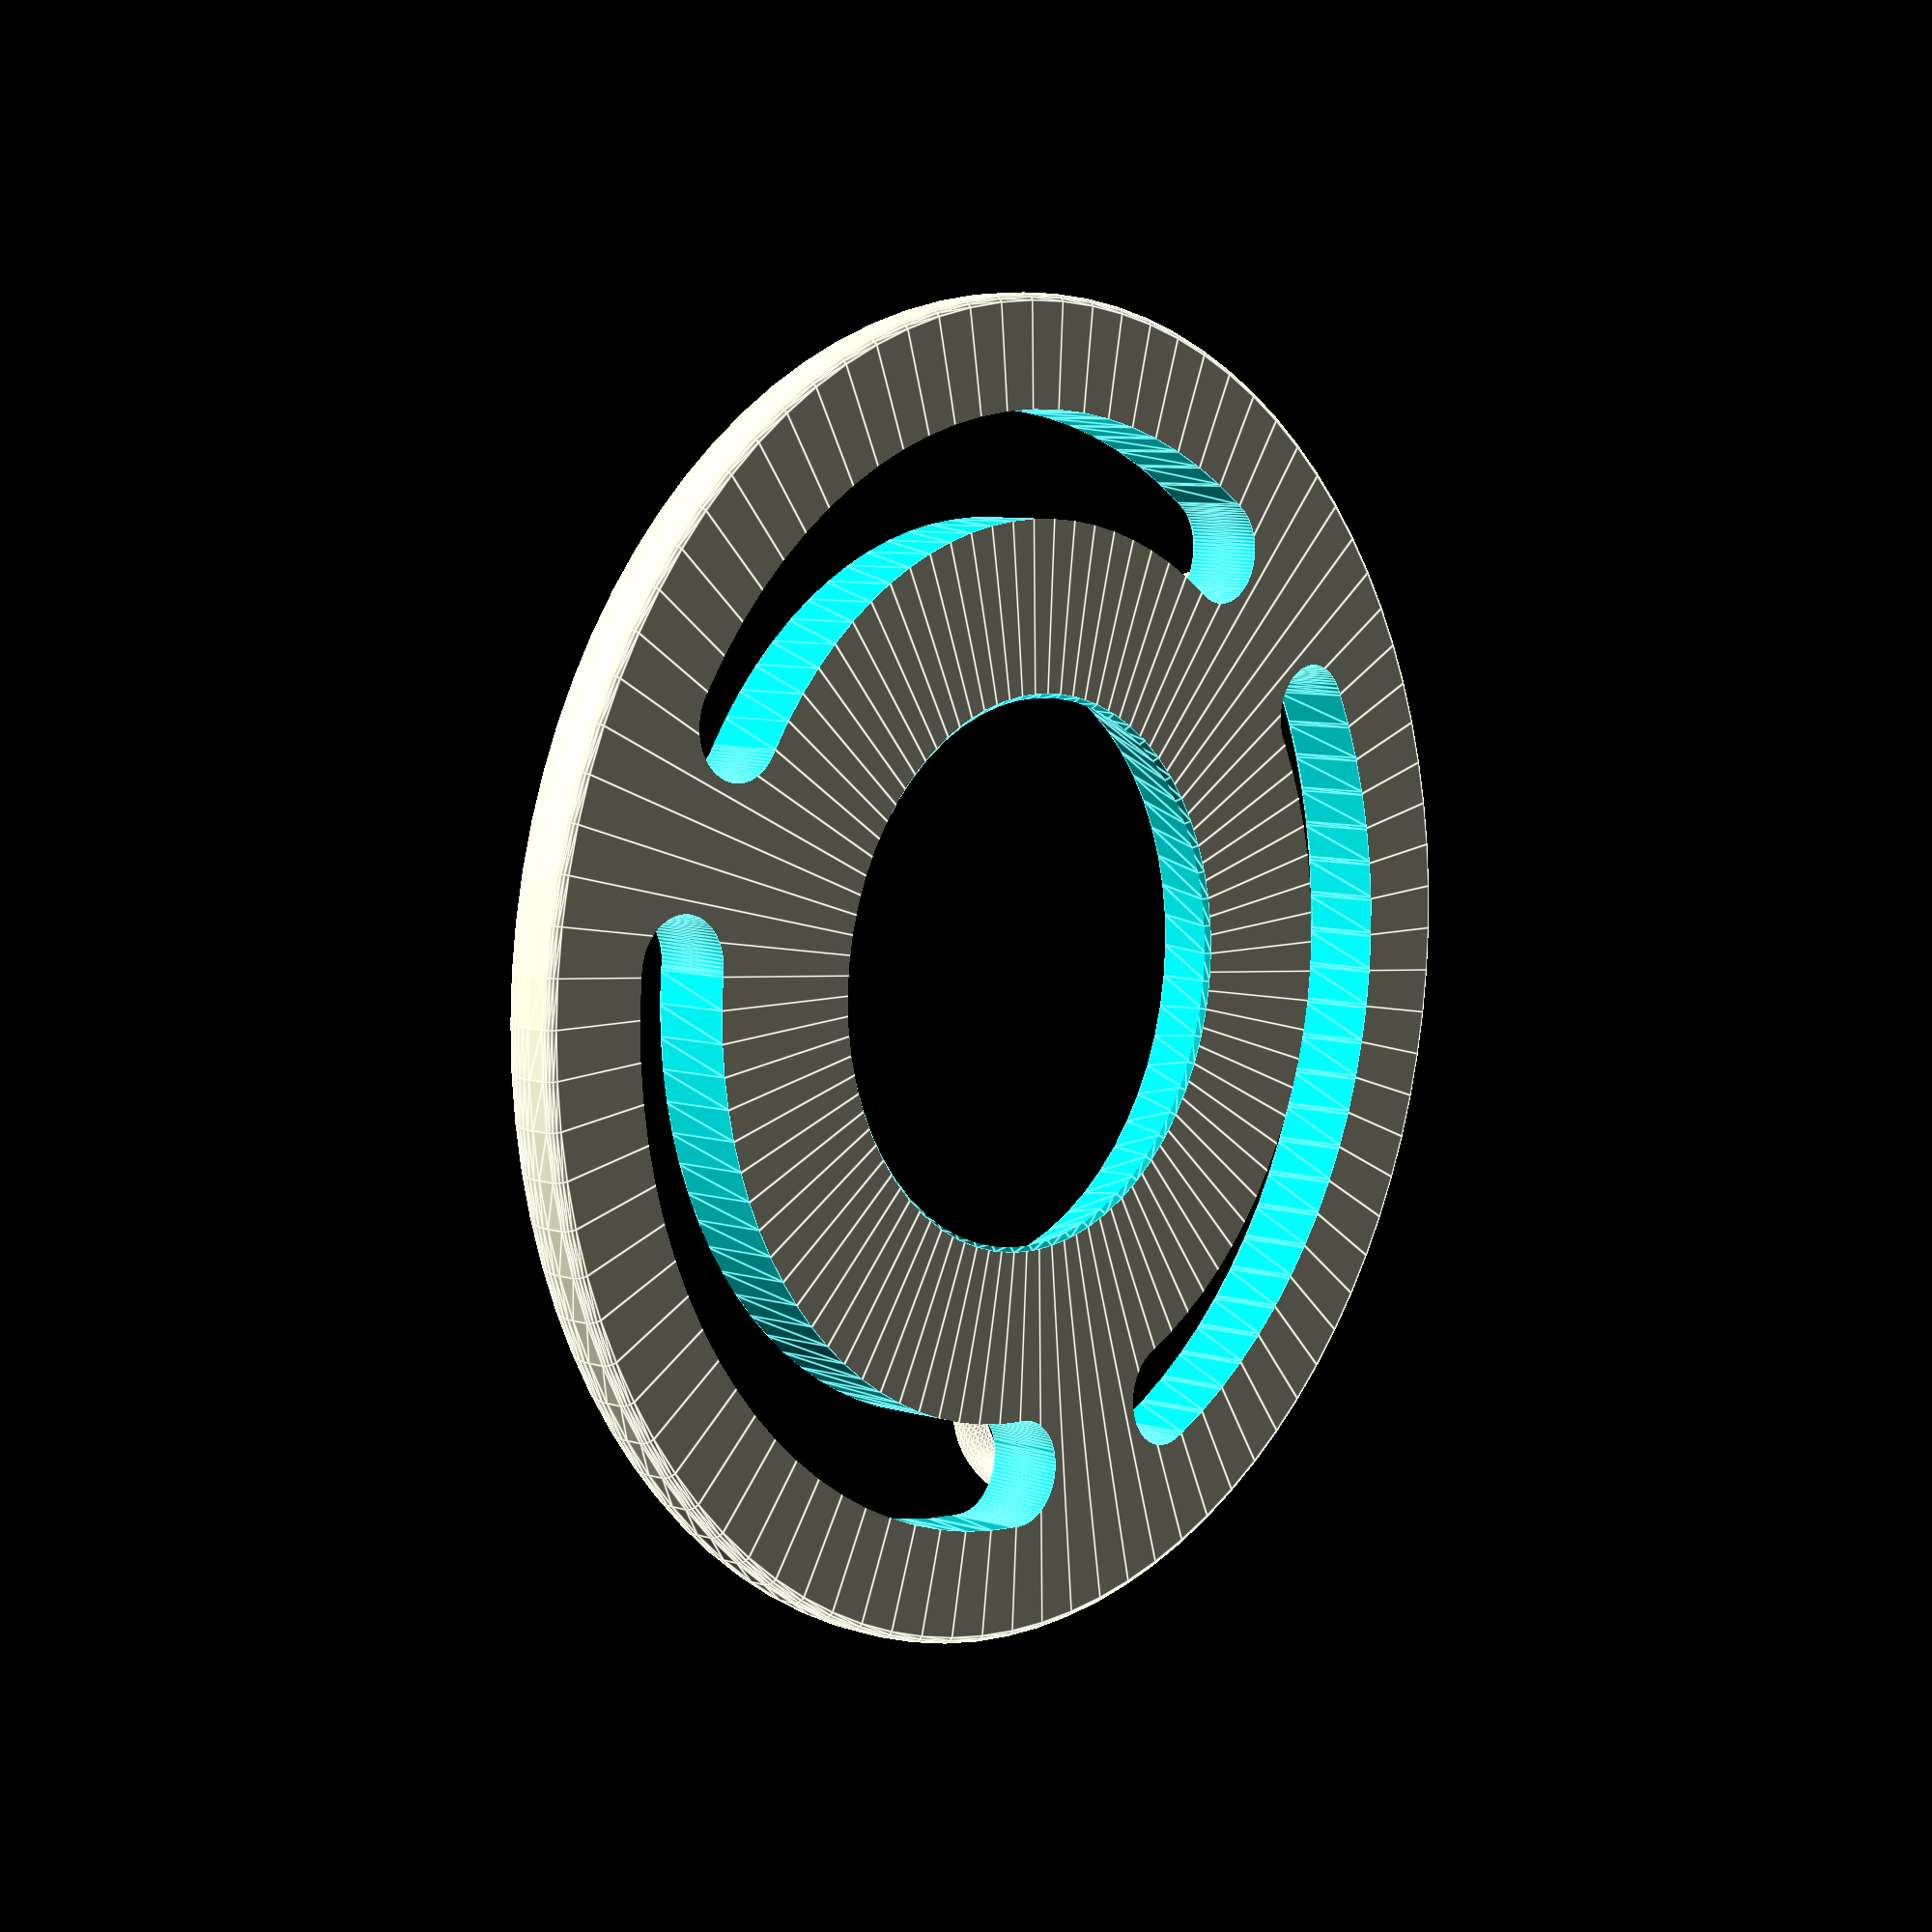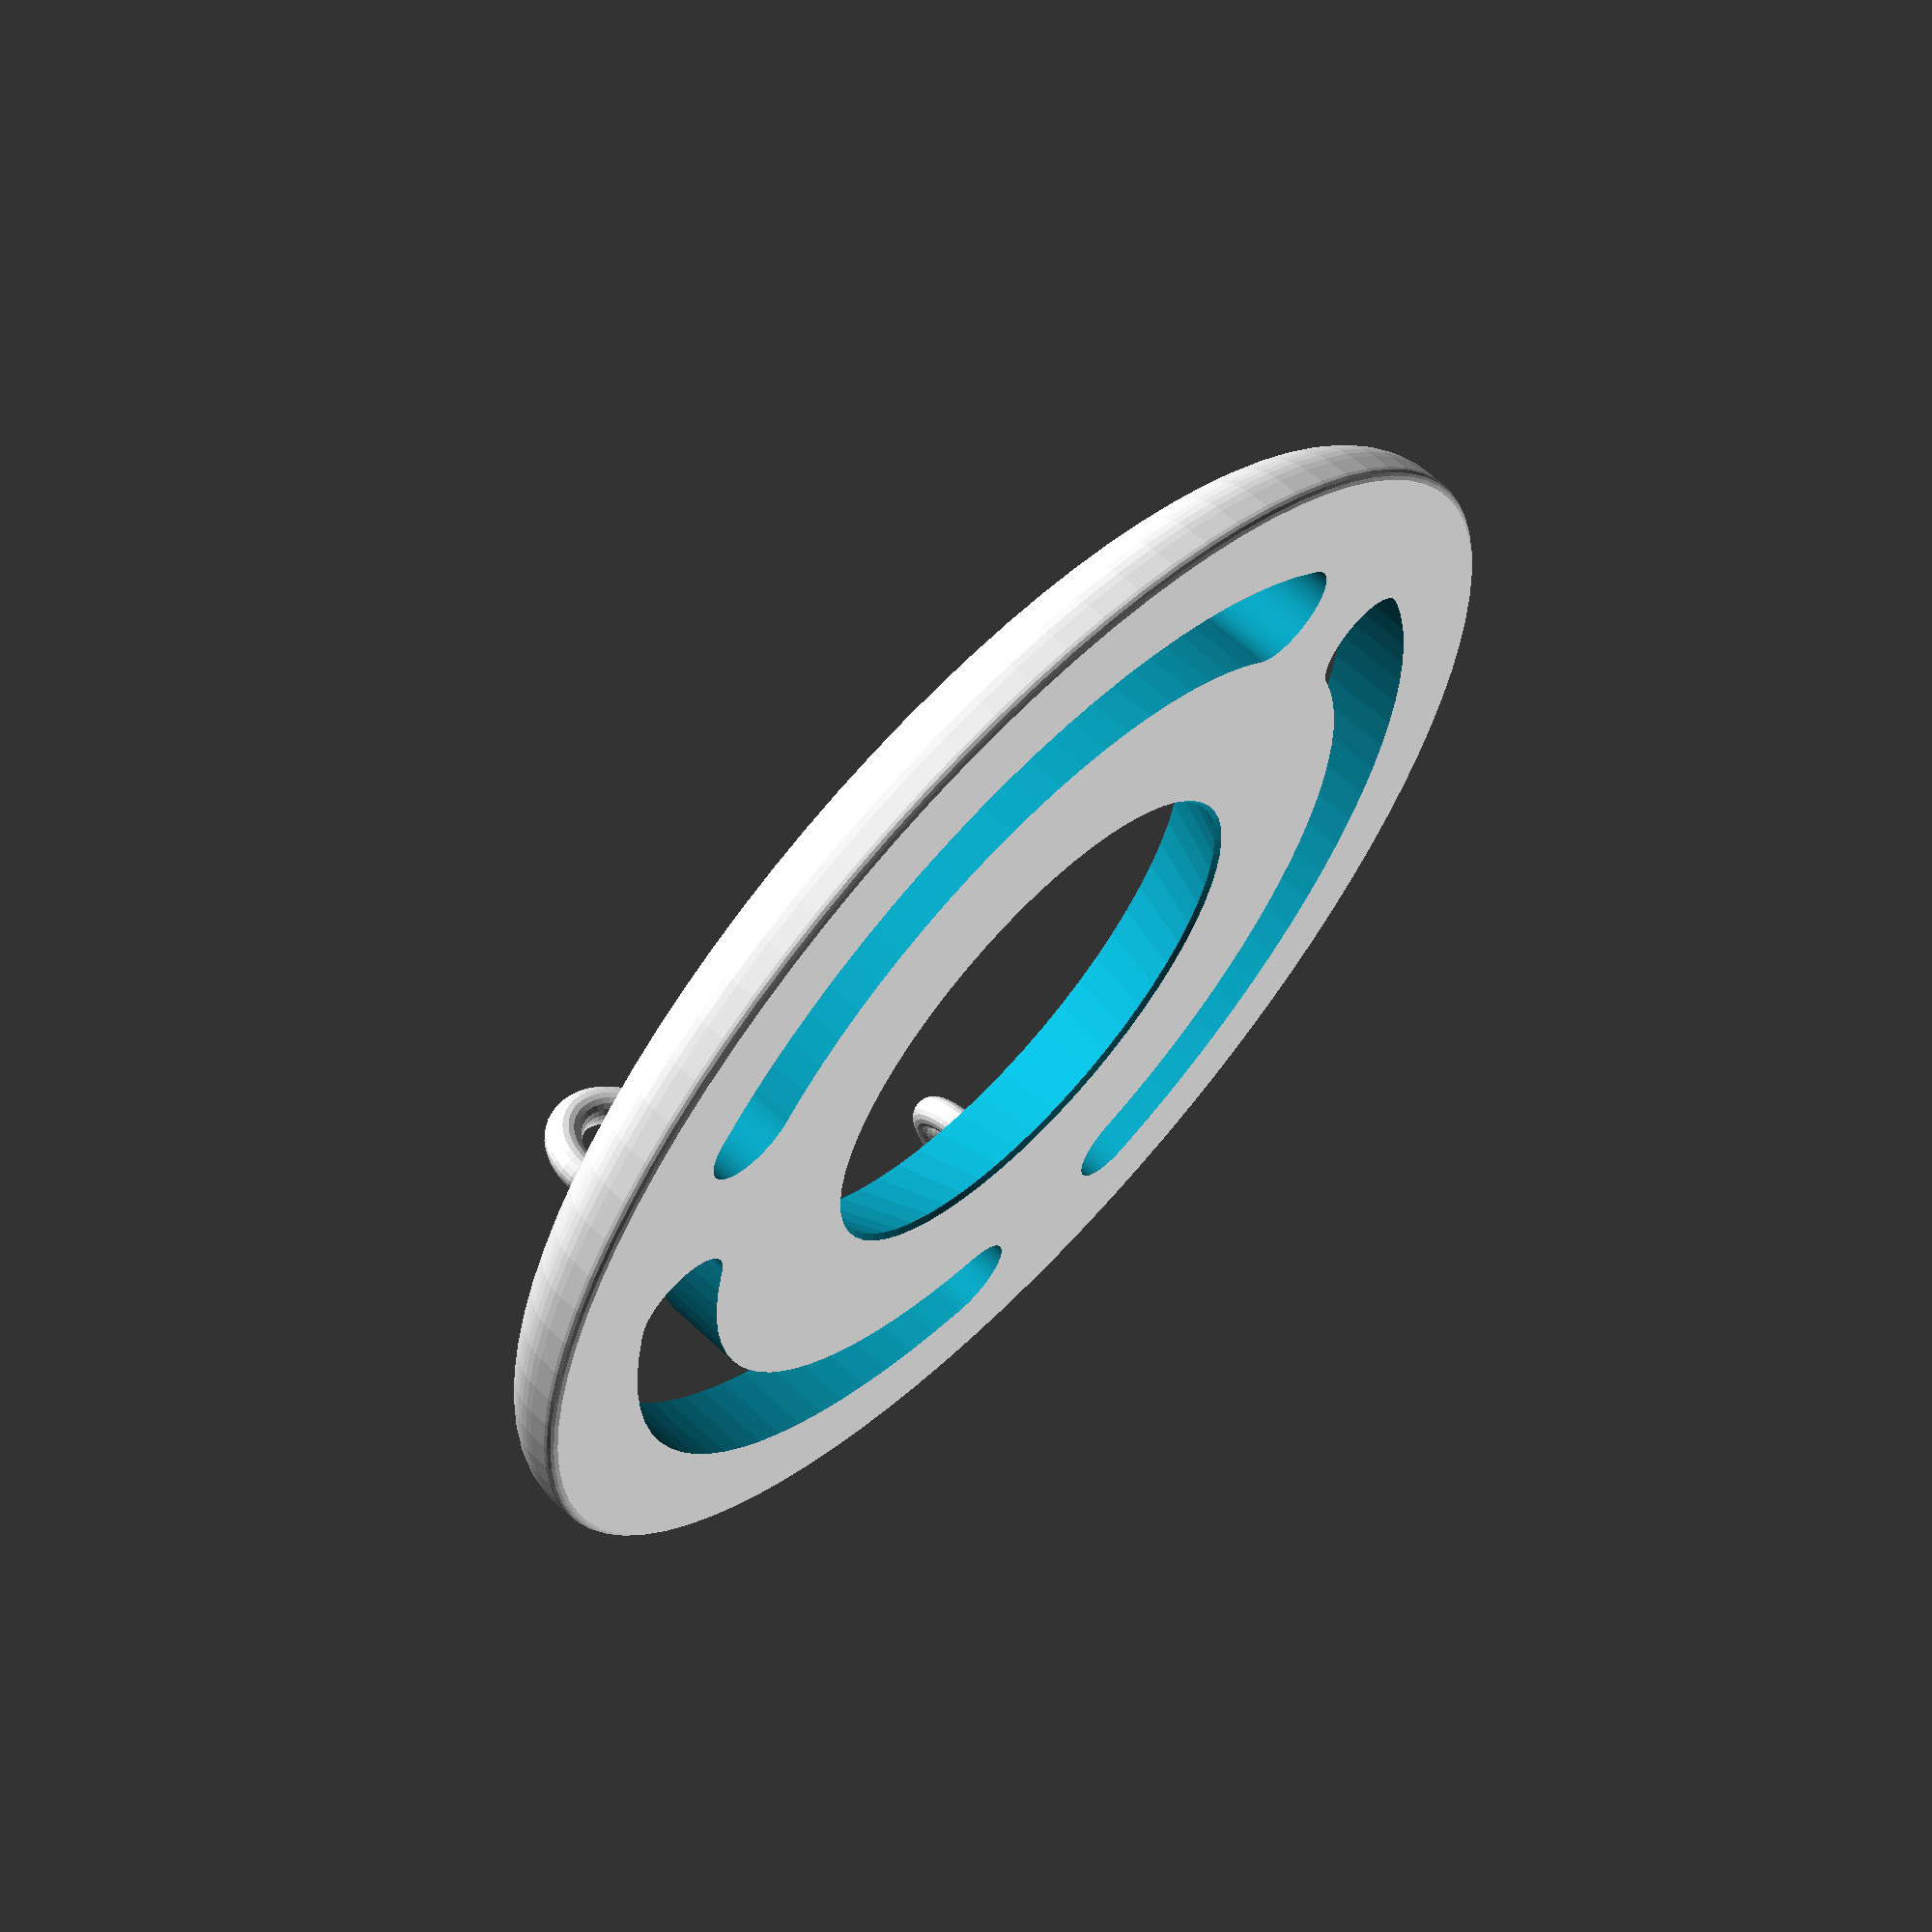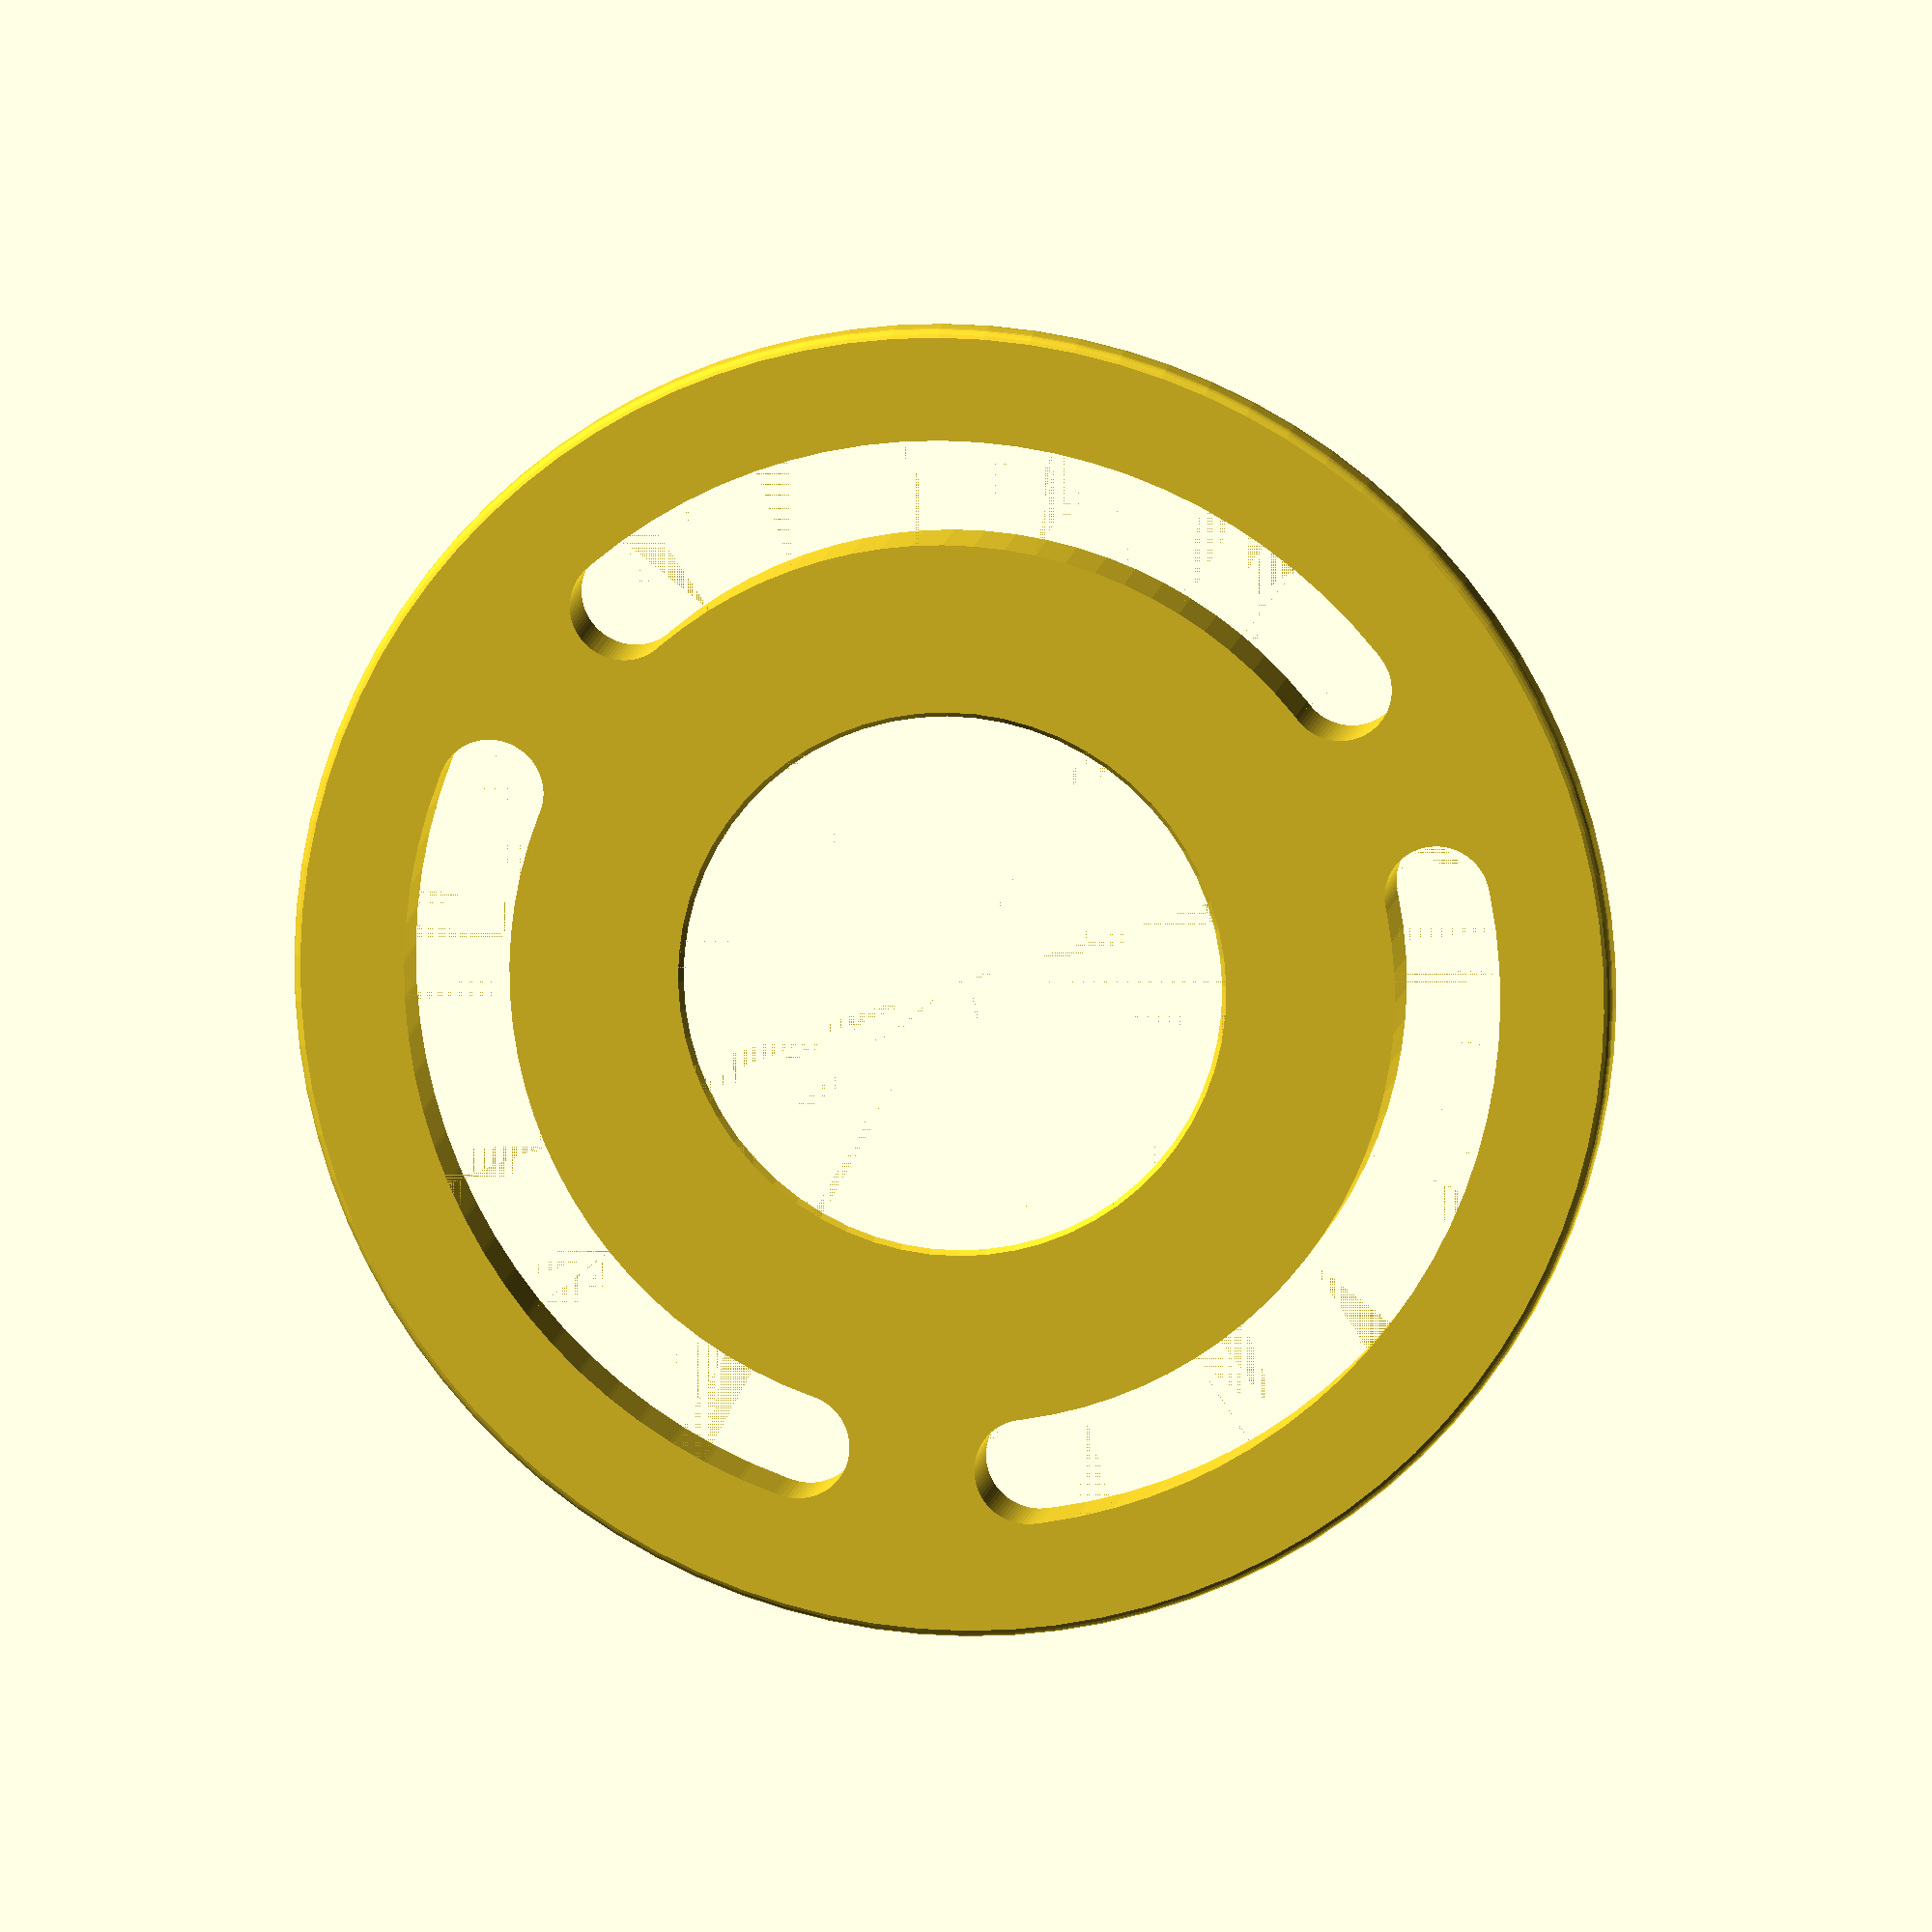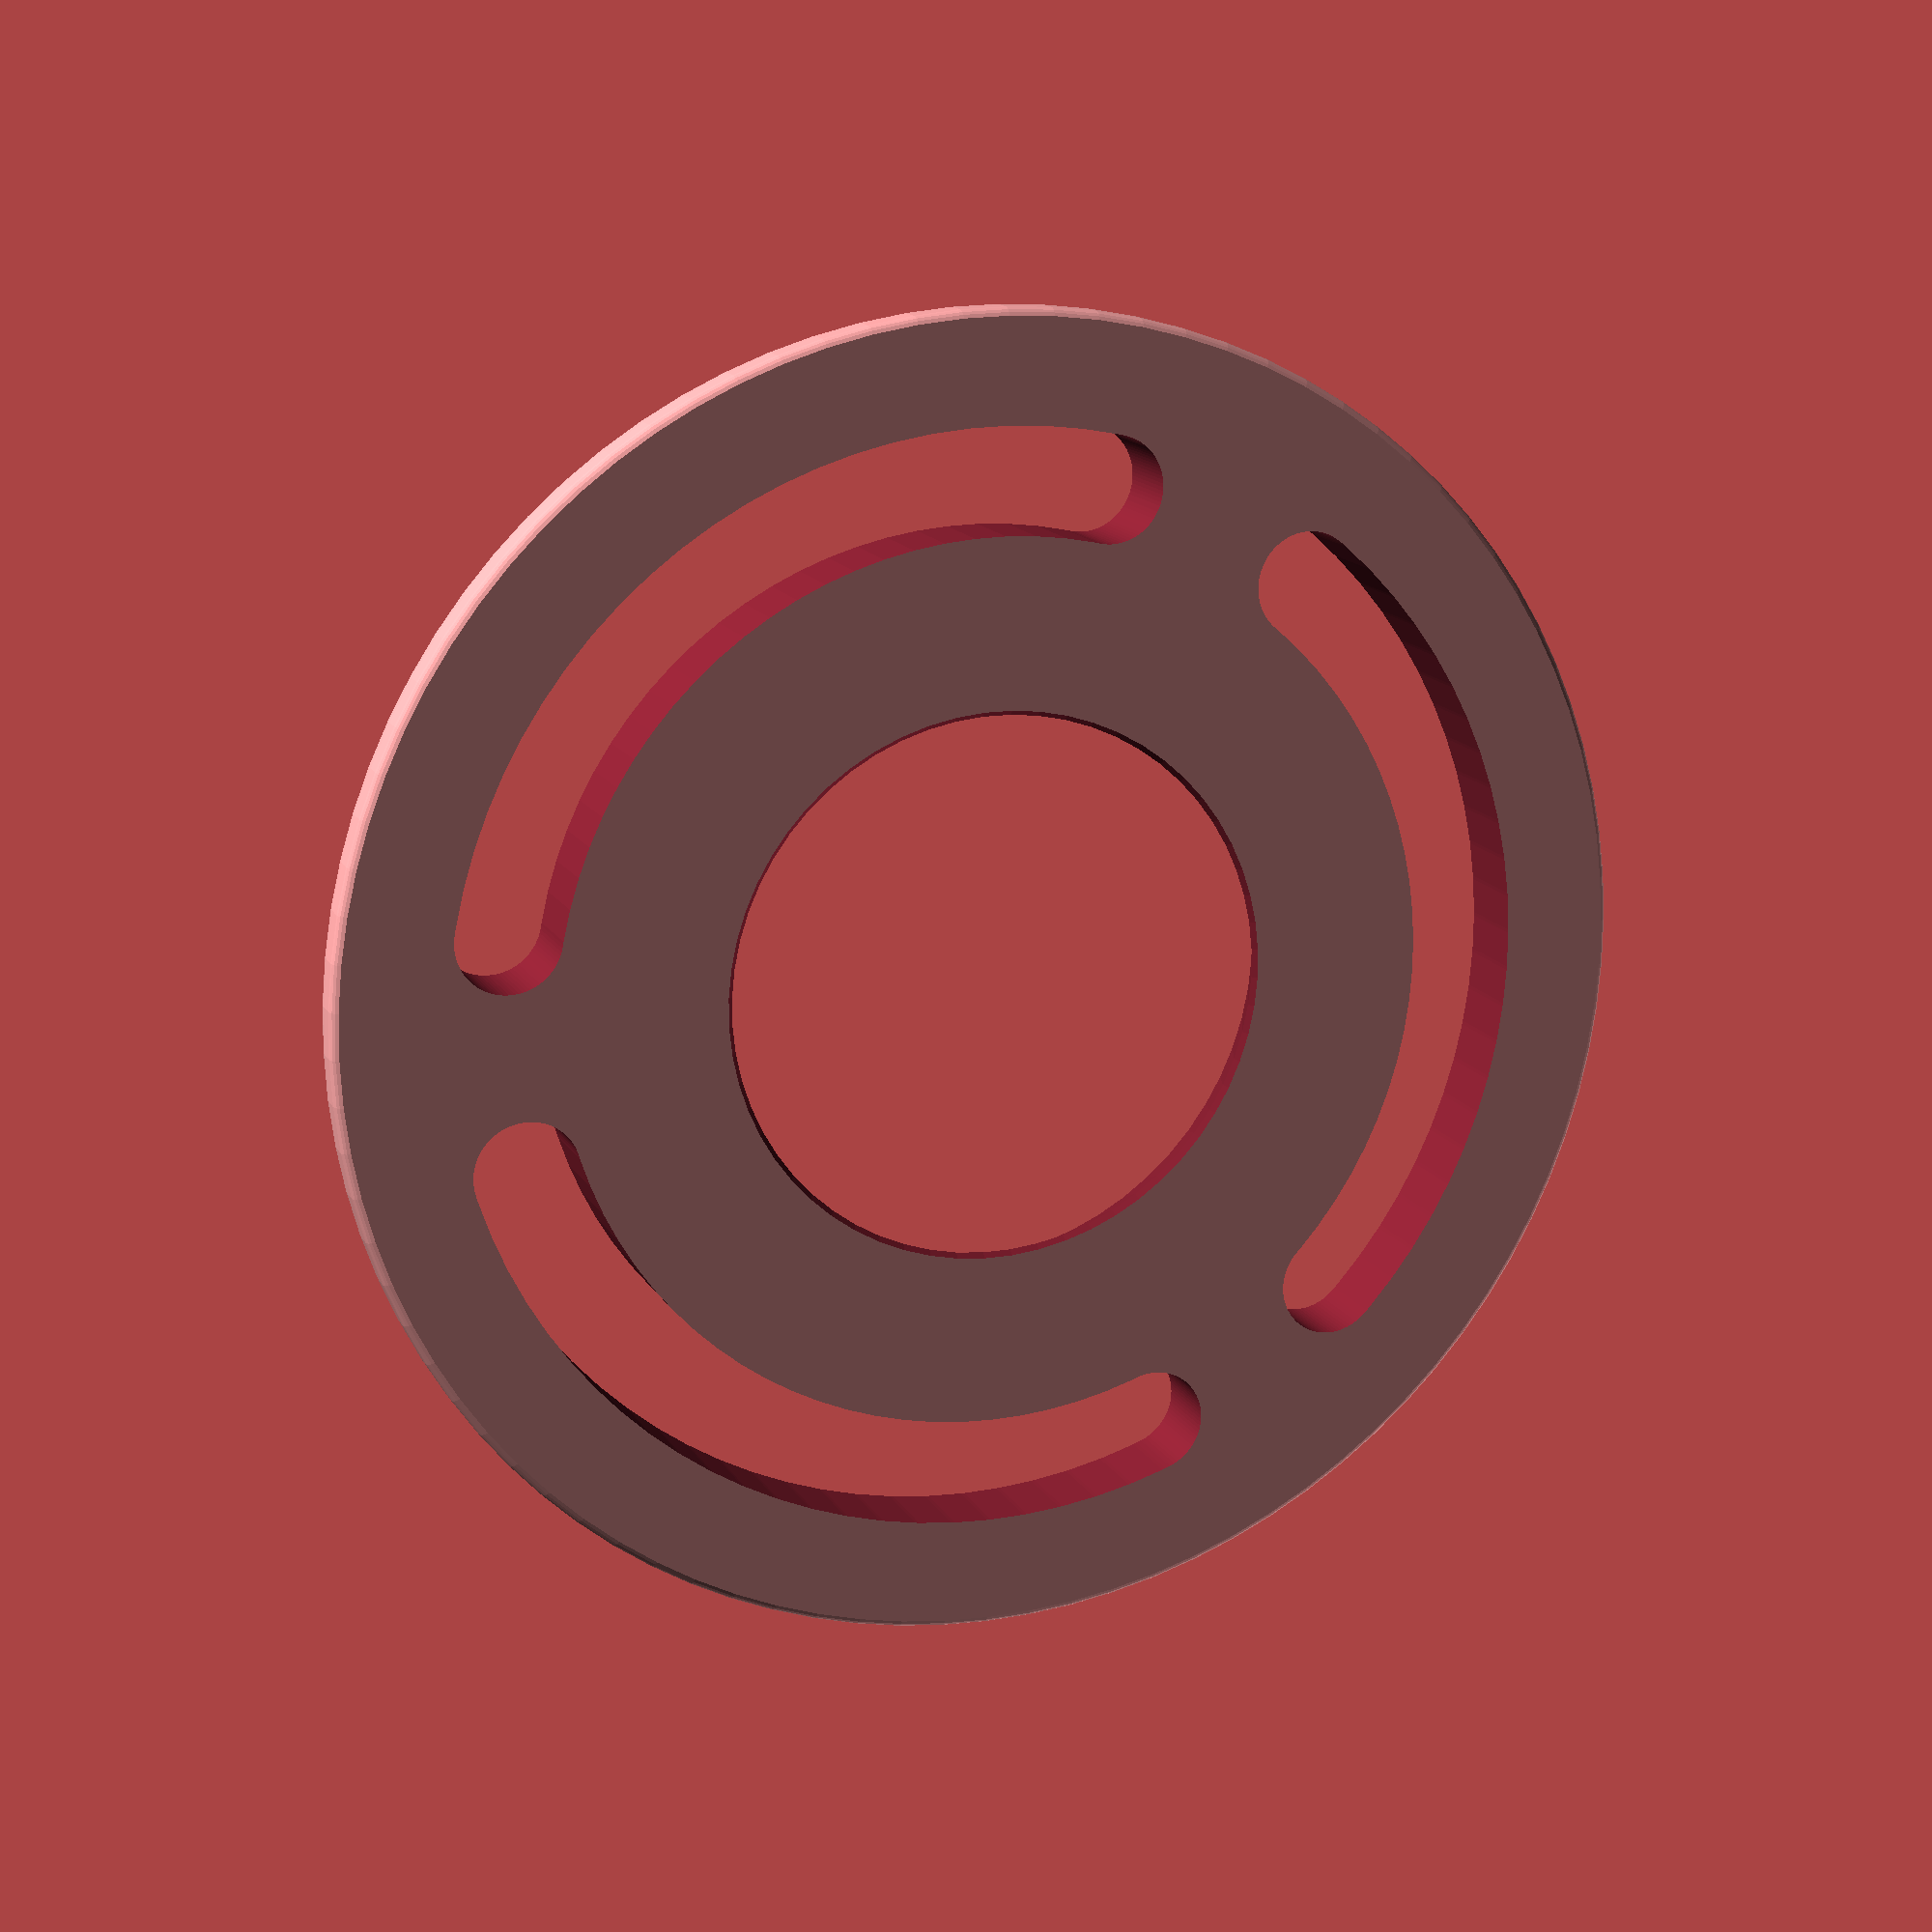
<openscad>
eps = 0.01;

hole_top_diameter = 87;
slope = 2.3;

inner_rail = 20;
moat = 15;
outer_rail = 16;

od = hole_top_diameter + 2 * (inner_rail + moat + outer_rail);

height = 12;
roundover_top_r = 8;
roundover_bottom_r = 1.5;

hole_bottom_diameter = hole_top_diameter - 2 * height/slope;

module profile_2d() {
  hull() {
    square([eps, height]);

    // Top chamfer.
    translate([od/2 - roundover_top_r, 0]) {
      intersection() {
        translate([0, height - roundover_top_r])
          circle(roundover_top_r, $fn=50);
        square(height);
      }
    }
    
    // Bottom chamfer.
    translate([od/2 - roundover_bottom_r, 0]) {
      intersection() {
        translate([0, roundover_bottom_r])
          circle(roundover_bottom_r, $fn=20);
        square(height);
      }
    }
  }
}

hook_major_r = 8;
hook_minor_r = 2.5;
hook_id = 2 * (hook_major_r - hook_minor_r);

module hook(minor_r=hook_minor_r) {
  translate([hole_top_diameter/2 + inner_rail + moat/2, 0, height + hook_major_r/2])
    rotate([90, 0, 0])
      rotate_extrude($fn=40)
        translate([8, 0])
          circle(minor_r, $fn=20);
}

module moats_2d() {
  $fn = 90;
  moat_center_r = hole_top_diameter/2 + inner_rail + moat/2;
  
  offset(moat/2) {
    difference() {
      circle(moat_center_r+0.05);
      circle(moat_center_r-0.05);
      
      strut_width = 33;
      for (a = 120 * [0, 1, 2])
        rotate([0, 0, a])
          translate([-strut_width/2, 0])
            square([strut_width, 1000]);
    }
  }
}

module piece() {
  difference() {
    // Exterior.
    rotate_extrude($fn=90)
      profile_2d();
    
    translate([0, 0, -eps]) {
      // Main hole.
      $fn = 60;
      cylinder(h=height+2*eps, d1=hole_bottom_diameter, d2=hole_top_diameter);
      cylinder(h=1, d1=hole_bottom_diameter+2, d2=hole_bottom_diameter);
      
      // Moats.
      linear_extrude(height+2*eps)
        moats_2d();
      
      // Slightly chamfer top of moats.
      for (a = [1:4])
        translate([0, 0, height - a*0.2])
          linear_extrude(0.2 + eps)
            offset((4-a)*0.2)
              moats_2d();
    }
  }
  
  // Hooks.
  for (a = 120 * [0, 1, 2])
    rotate([0, 0, a + 90])
      hook();
}

module main() {
  difference() {
    piece();

    // Piercings for strength.
    for (a = 120 * [0, 1, 2])
      rotate([0, 0, a + 90])
        hook(minor_r=0.3);
  }
}

main();
</openscad>
<views>
elev=352.7 azim=190.8 roll=131.1 proj=p view=edges
elev=297.0 azim=182.4 roll=133.4 proj=p view=solid
elev=348.6 azim=55.2 roll=188.5 proj=o view=solid
elev=345.6 azim=333.1 roll=160.1 proj=p view=solid
</views>
